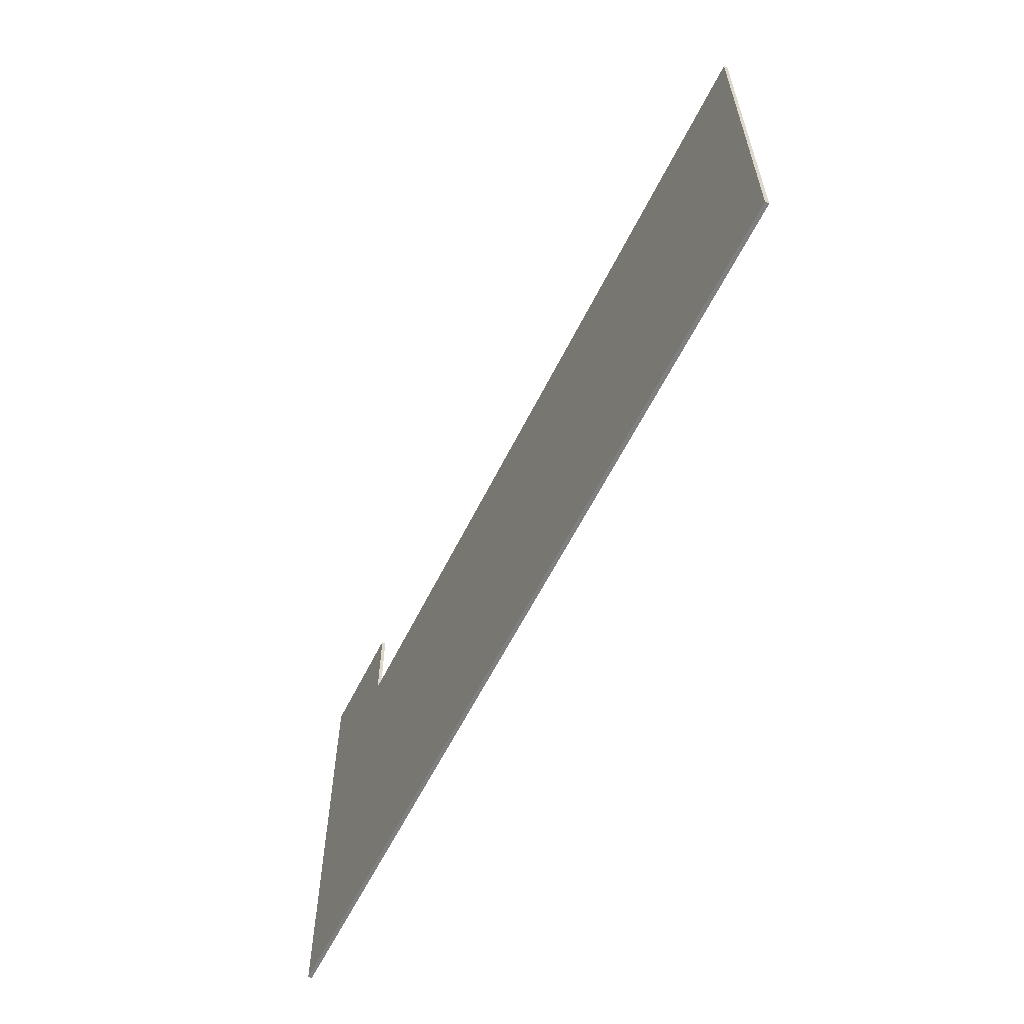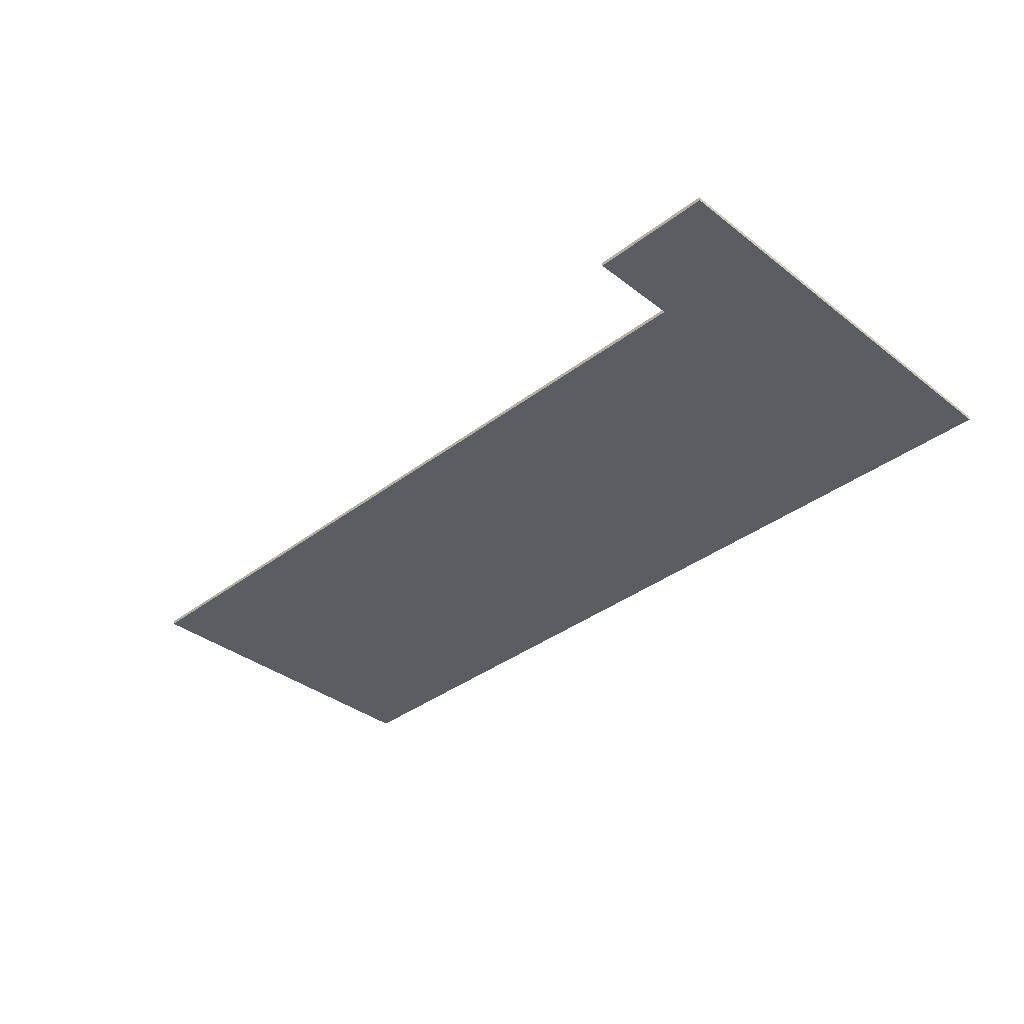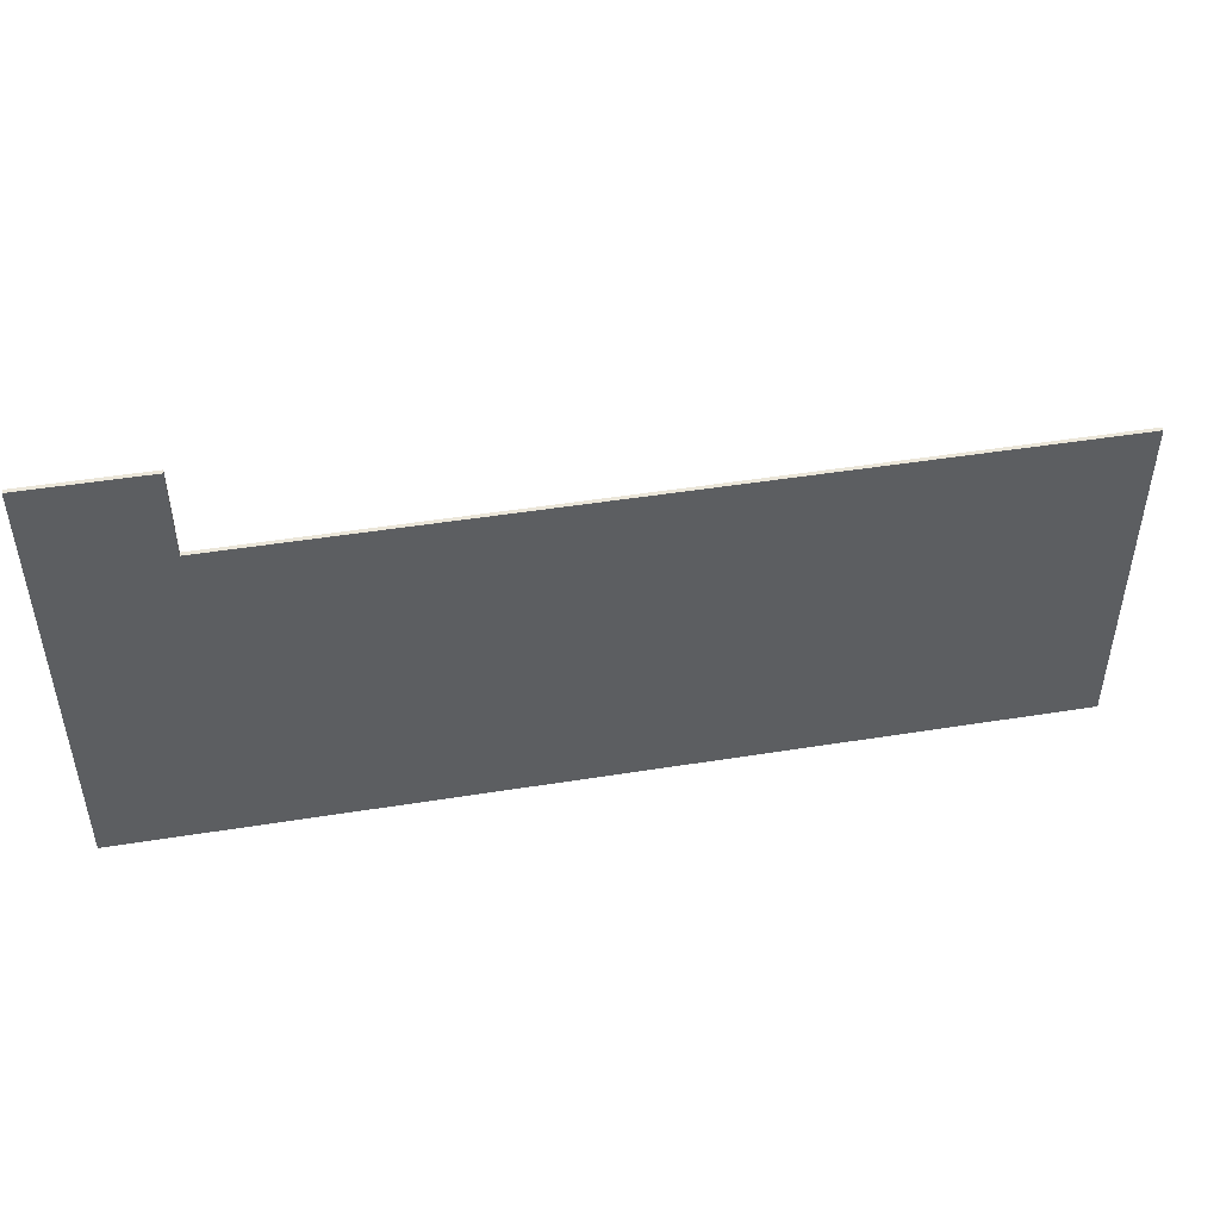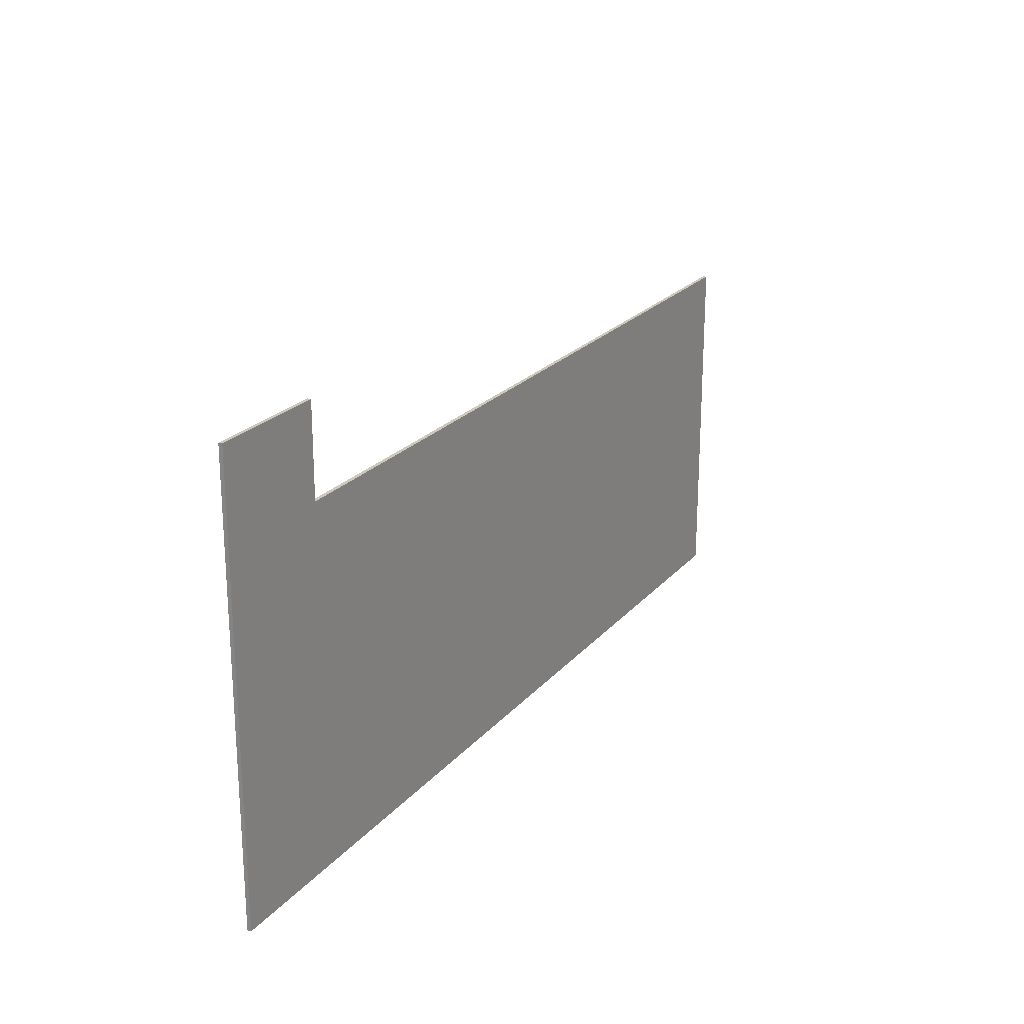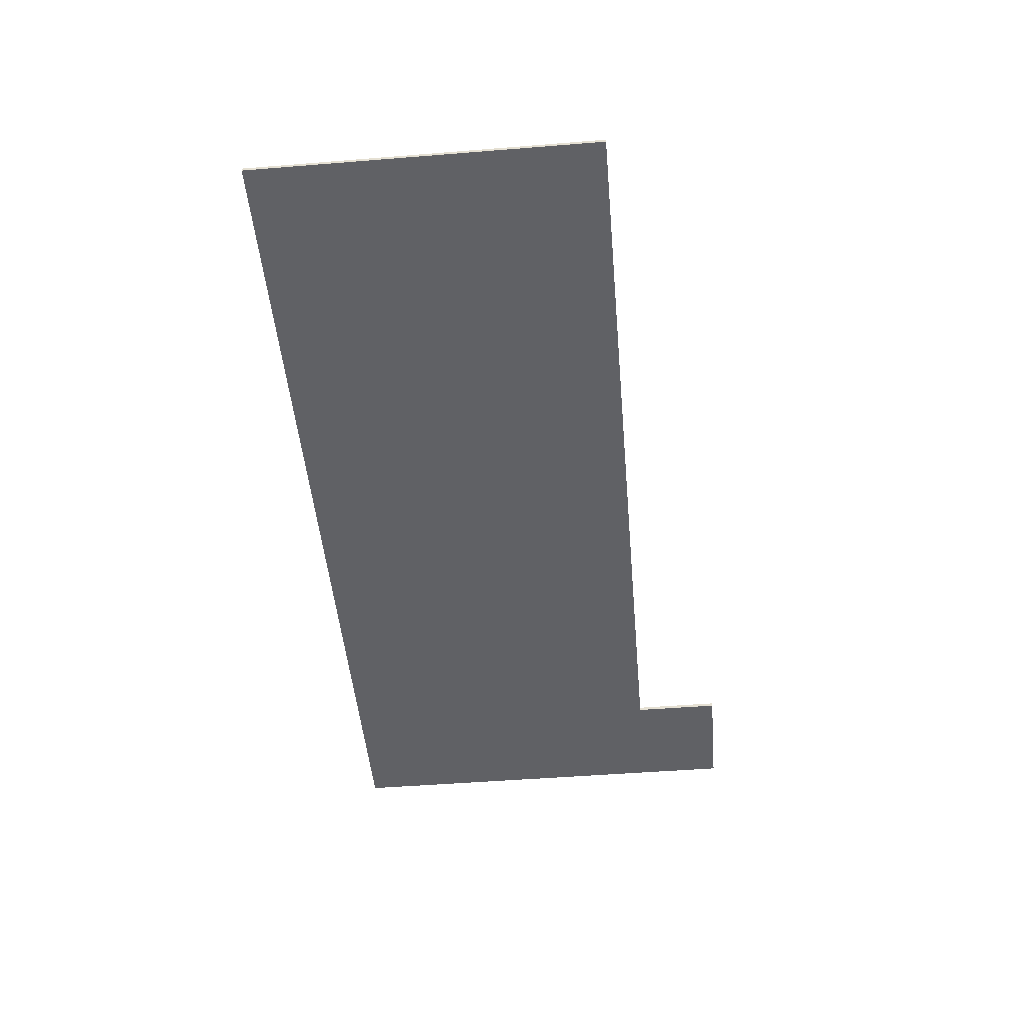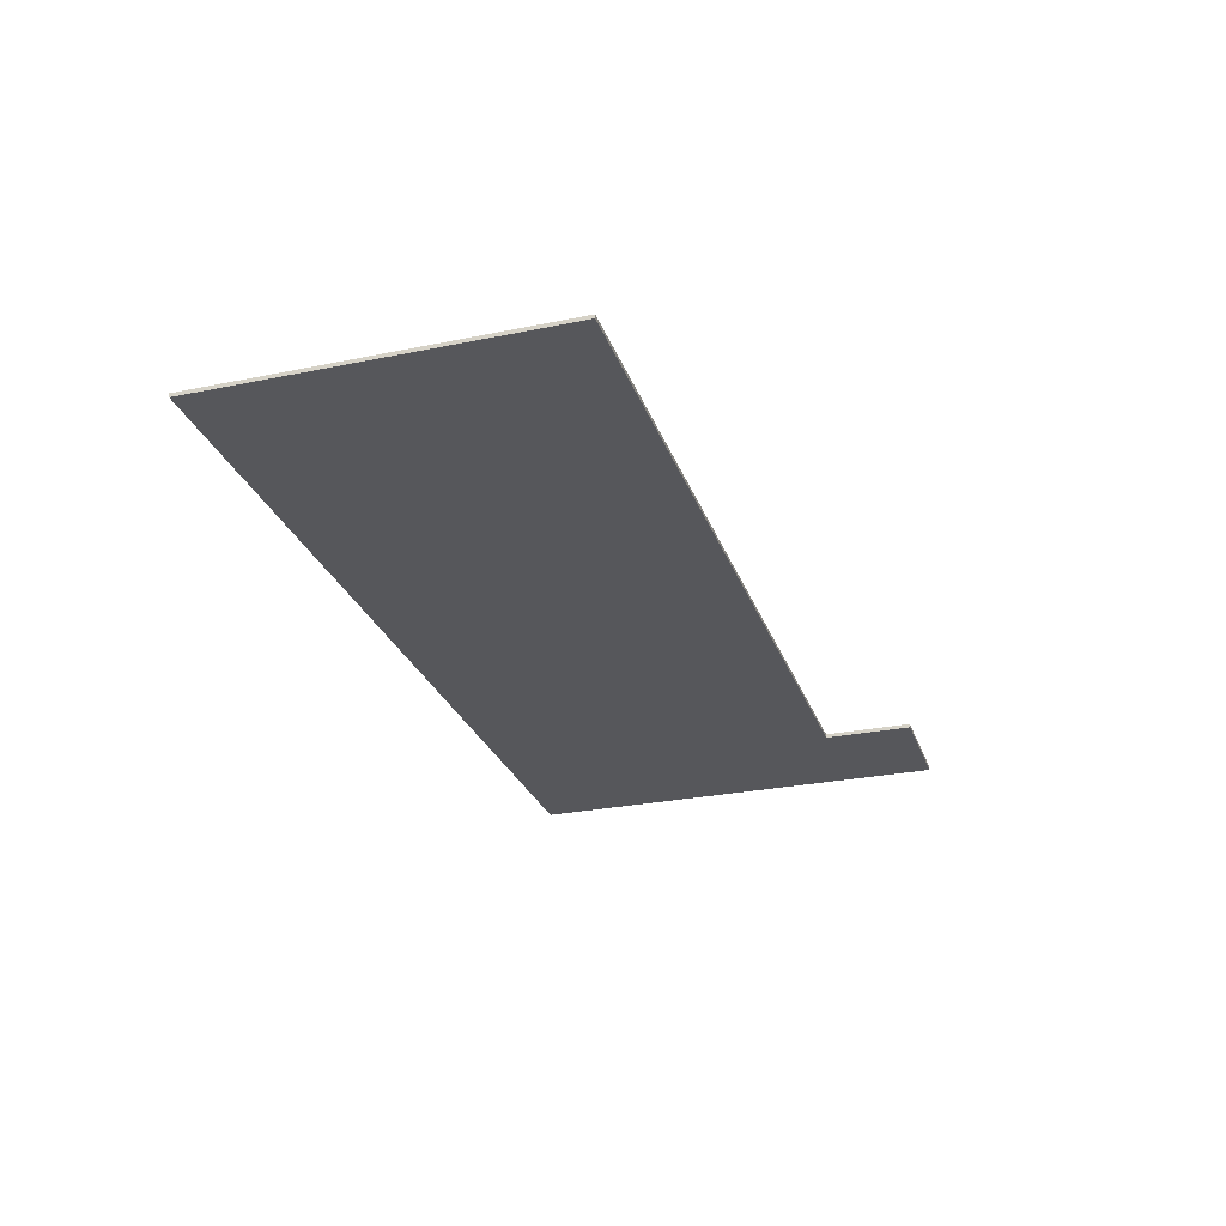
<metadata>
{"format":"obj","ext":"obj","renderer":"f3d","projection":"perspective","resolution":1024,"background":"white","views":[{"elev":-59.9,"azim":-116.2,"up":"+Z"},{"elev":-36.3,"azim":44.8,"up":"+Y"},{"elev":47.8,"azim":169.8,"up":"+Z"},{"elev":22.2,"azim":119.1,"up":"+Z"},{"elev":-49.0,"azim":-84.9,"up":"+Y"},{"elev":-27.4,"azim":-72.5,"up":"+Y"}]}
</metadata>
<code>
o Cube.4233_0359
v 1.45 0.465 -1.068
v 1.45 0.465 -0.375
v 1.45 0.459 -1.068
v 1.45 0.459 -0.375
v 1.203 0.465 -1.068
v 1.263 0.465 -0.375
v 1.203 0.459 -1.068
v 1.263 0.459 -0.375
v 1.263 0.465 -0.516
v 1.263 0.459 -0.516
v 0.009 0.465 -1.068
v 0.009 0.459 -1.068
v 0.009 0.465 -0.516
v 0.009 0.459 -0.516
f 4 1 2
f 7 11 5
f 3 5 1
f 1 5 9
f 2 8 4
f 4 8 10
f 9 8 6
f 11 14 13
f 7 14 12
f 9 14 10
f 5 13 9
f 4 3 1
f 7 12 11
f 3 7 5
f 6 2 9
f 2 1 9
f 2 6 8
f 7 3 10
f 3 4 10
f 9 10 8
f 11 12 14
f 7 10 14
f 9 13 14
f 5 11 13

</code>
